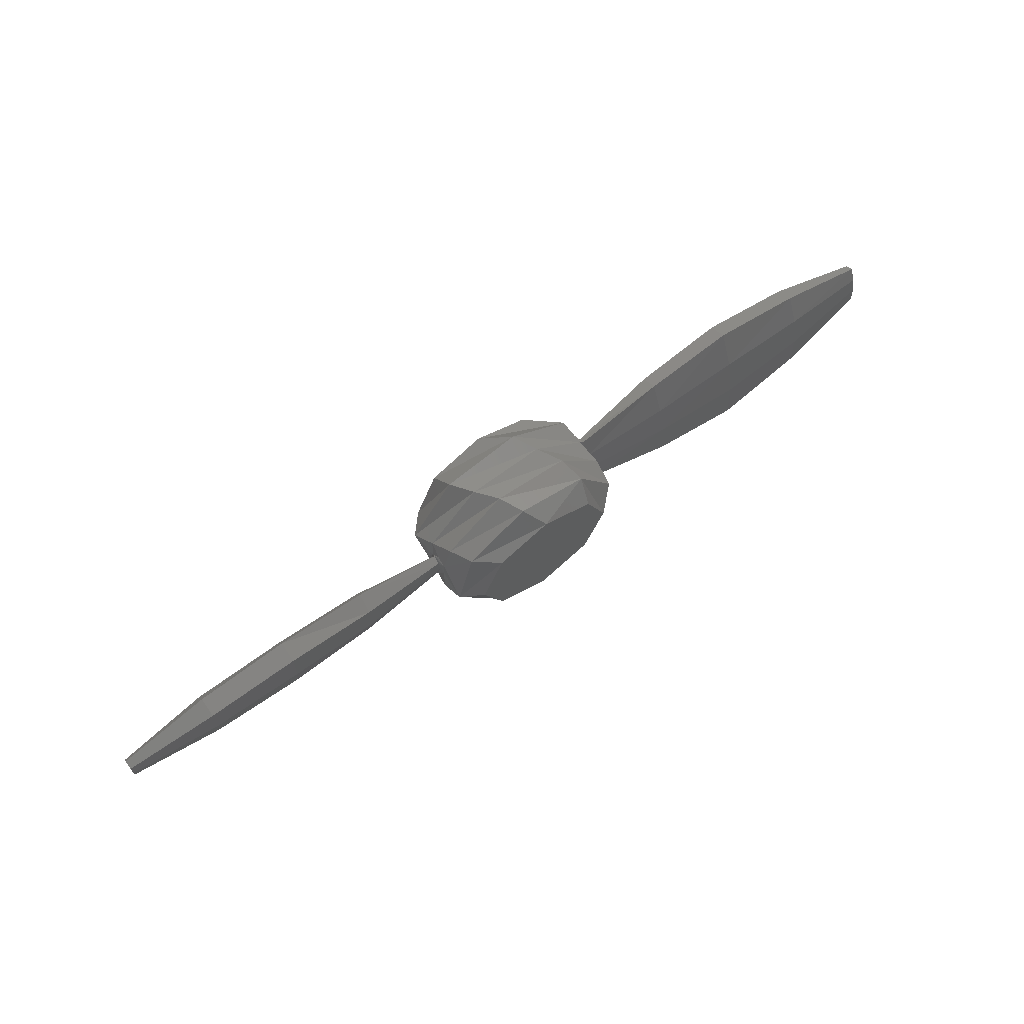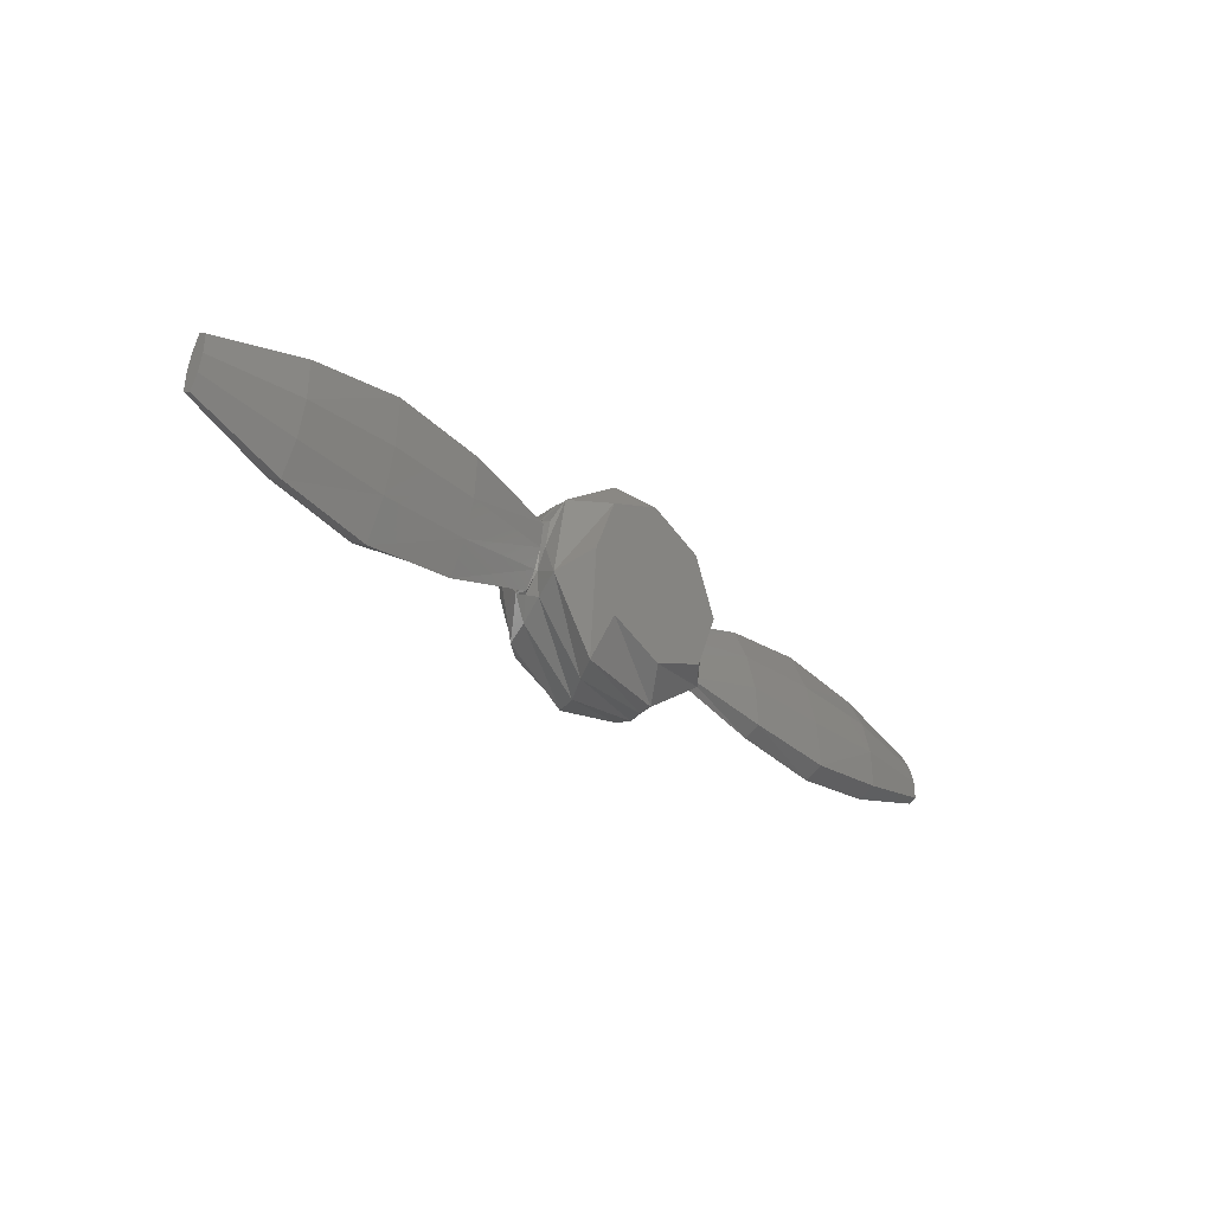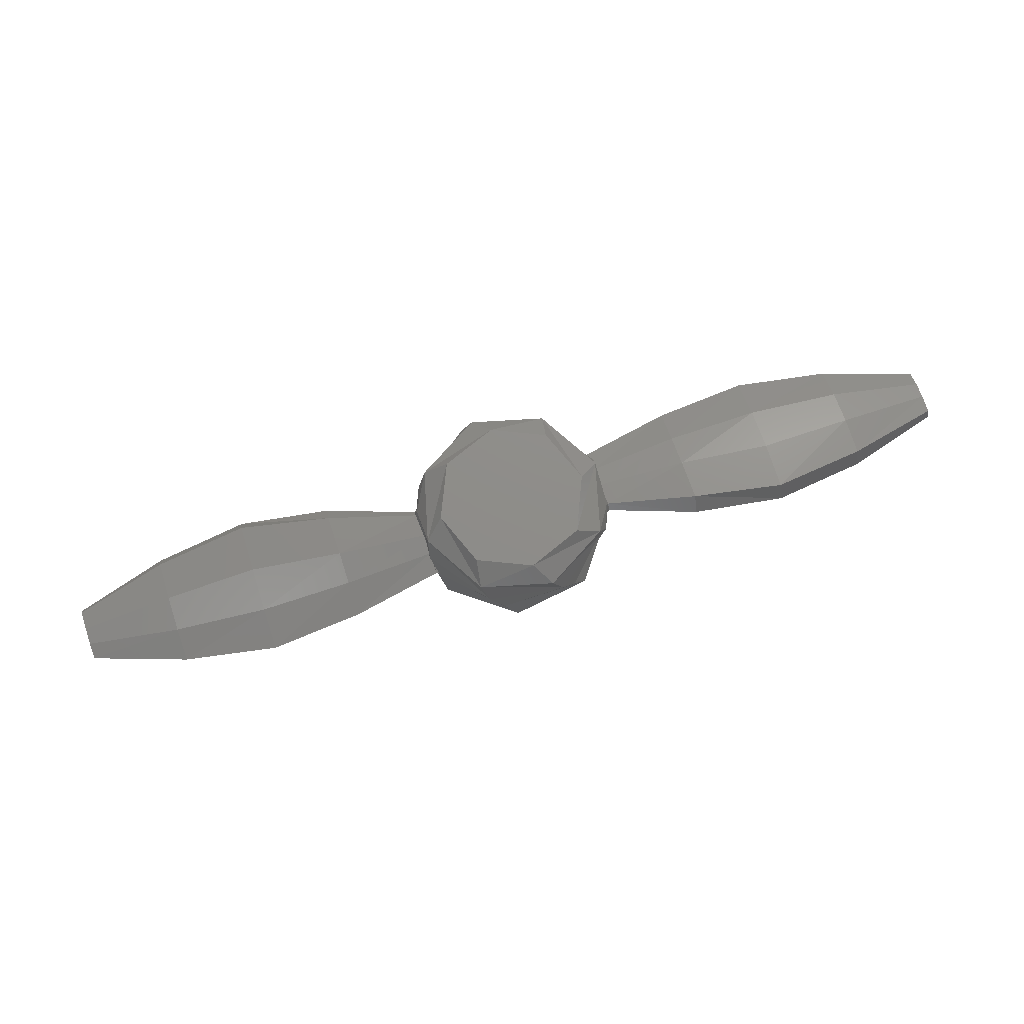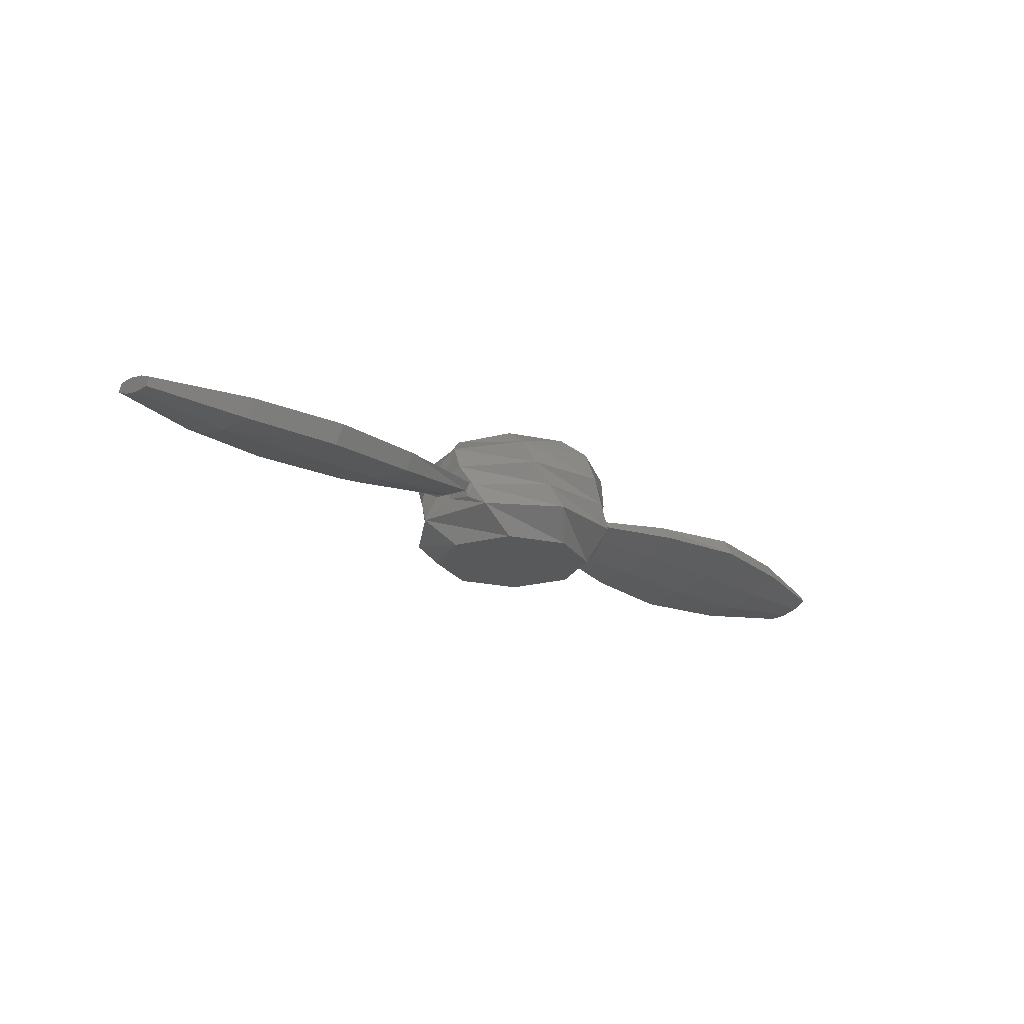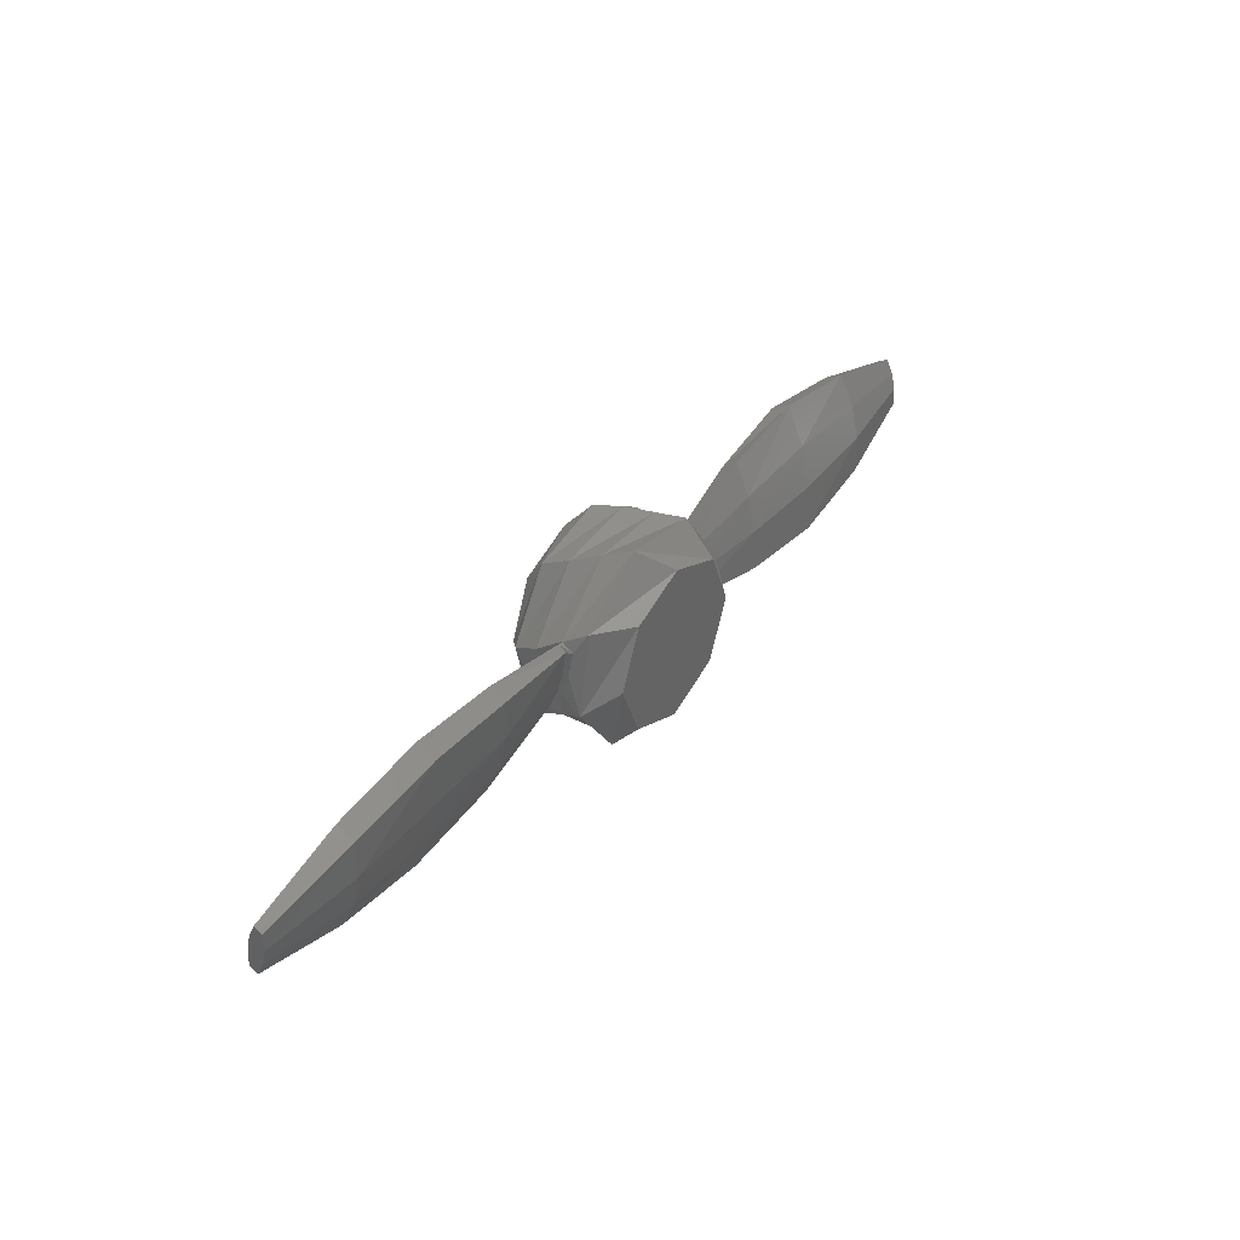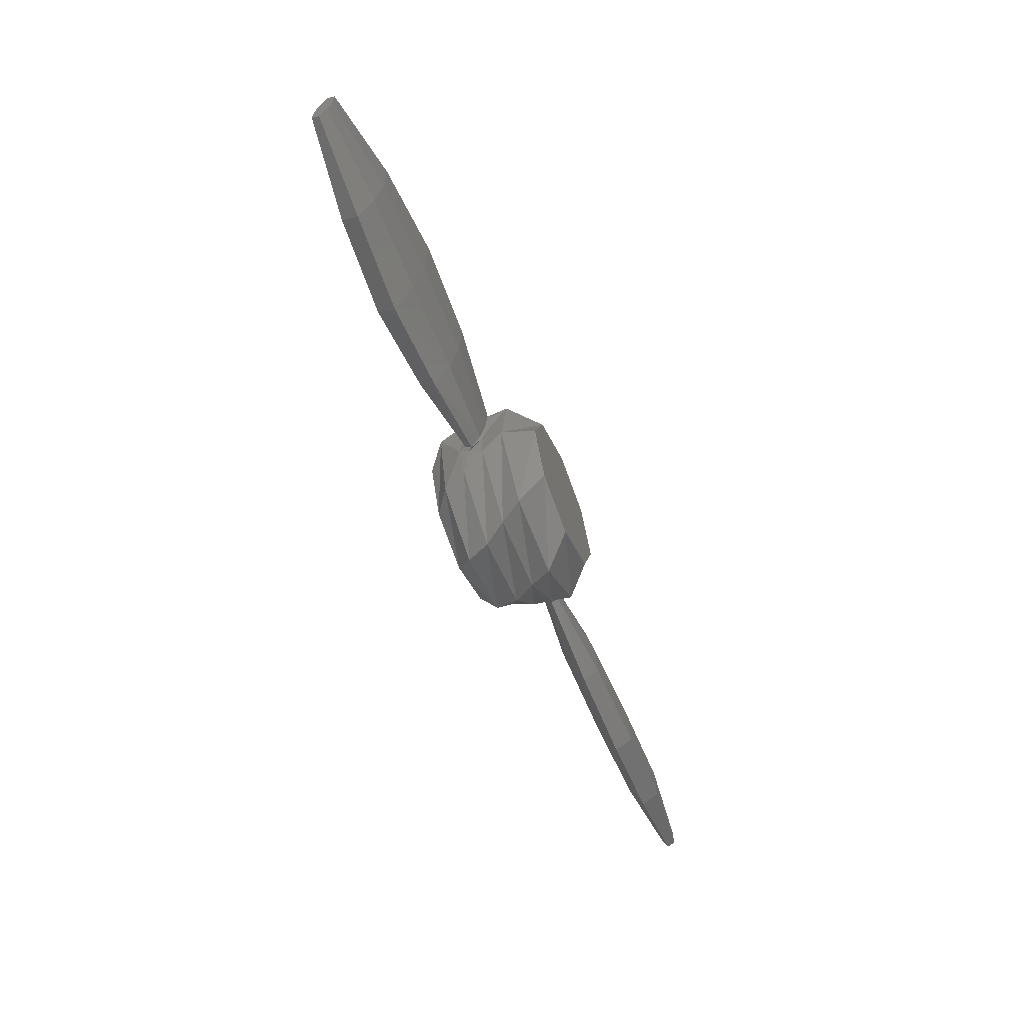
<metadata>
{"format":"stl","ext":"stl","renderer":"f3d","projection":"perspective","resolution":1024,"background":"white","views":[{"elev":66.4,"azim":143.6,"up":"+Z"},{"elev":-30.9,"azim":-48.9,"up":"+Z"},{"elev":74.2,"azim":163.3,"up":"+Y"},{"elev":-21.7,"azim":137.1,"up":"+Y"},{"elev":38.6,"azim":-55.2,"up":"+Z"},{"elev":-60.4,"azim":-67.7,"up":"+Z"}]}
</metadata>
<code>
# stl→obj: 144 verts, 284 faces
v 0.1504 0.1074 -0.2087
v 0.1434 0.1551 -0.1434
v 0.2031 0.1551 -0.000895
v 0.254 0.1074 -0.04126
v 0.1447 0.1551 0.1421
v 0.2088 0.1074 0.1504
v 0.00031 0.1551 0.2019
v 0.0413 0.1074 0.254
v -0.1504 0.1074 0.2087
v -0.1336 0.04422 0.2338
v 0.07083 0.04422 0.2598
v -0.1409 0.1551 0.1434
v -0.2006 0.1551 0.000895
v -0.2539 0.1074 0.04126
v -0.1421 0.1551 -0.1421
v -0.2087 0.1074 -0.1504
v 0.00031 0.1551 -0.2019
v -0.04122 0.1074 -0.254
v 0.1336 0.04422 -0.2338
v -0.07083 0.04422 -0.2598
v -0.1473 -0.1495 -0.1473
v -0 -0.1495 -0.2084
v 0.1473 -0.1495 -0.1473
v 0.2084 -0.1495 0
v 0.1473 -0.1495 0.1473
v -0 -0.1495 0.2084
v -0.1473 -0.1495 0.1473
v -0.2084 -0.1495 -0
v 0.09567 -0.01601 -0.2504
v -0.1094 -0.01601 -0.2447
v -0.2674 -0.07624 -0.06133
v -0.1457 -0.07624 -0.2325
v -0.2338 0.04422 -0.1336
v -0.2325 -0.07624 0.1457
v -0.06133 -0.07624 0.2674
v -0.2598 0.04422 0.07083
v -0.09567 -0.01601 0.2504
v 0.1094 -0.01601 0.2447
v 0.2674 -0.07624 0.06133
v 0.1457 -0.07624 0.2325
v 0.2338 0.04422 0.1336
v 0.2325 -0.07624 -0.1457
v 0.06133 -0.07624 -0.2674
v 0.2598 0.04422 -0.07083
v 0.2504 -0.01601 0.09567
v -0.2447 -0.01601 0.1094
v 0.2447 -0.01601 -0.1094
v -0.2504 -0.01601 -0.09567
v 0.2515 0.01746 -0.05305
v 0.2457 -0.01638 -0.1081
v 0.2545 0.03797 -0.002015
v -0.2515 0.01746 0.05305
v -0.2457 -0.01638 0.1081
v 0.9816 -0.05535 -0.1202
v 0.9816 -0.01038 -0.1442
v 1.225 -0.006755 -0.06827
v 1.225 -0.02721 -0.05734
v 0.2579 0.0474 0.06533
v 0.9816 -0.03345 0.06714
v 1.225 -0.0165 0.03232
v 1.225 0.001569 0.07036
v 0.9816 0.004735 0.1465
v 0.4978 0.01053 0.1515
v 0.5005 0.05284 0.1169
v 0.2636 0.02857 0.06108
v 0.2632 0.01038 0.07557
v 1.225 0.01974 0.01296
v 0.9816 0.04624 0.02455
v 0.9816 0.04971 0.1225
v 1.225 0.02202 0.05943
v 0.7386 0.05383 0.03366
v 0.7386 0.06051 0.1565
v 0.4964 0.04705 0.01135
v 0.2498 -0.04662 -0.09308
v 0.2525 -0.03534 -0.02614
v 0.496 -0.0272 0.06637
v 0.7386 -0.03081 0.07887
v 0.7386 0.01274 0.1821
v 0.4959 -0.01319 -0.157
v 0.2524 -0.01197 -0.1054
v 0.2544 0.008993 -0.05137
v 0.4953 0.02509 -0.07115
v 0.4957 -0.0555 -0.1349
v 0.7386 -0.0156 -0.1812
v 0.7386 -0.06336 -0.1557
v 0.9816 -0.05341 -0.02141
v 0.7386 -0.05605 -0.03314
v 0.4957 -0.04916 -0.02865
v -0.2569 0.01939 -0.07957
v -0.2579 0.0474 -0.06533
v -0.4953 0.02509 0.07115
v -0.2544 0.008993 0.05137
v -0.2576 0.02251 -5.5e-05
v -0.4964 0.04705 -0.01135
v 0.7386 0.02858 -0.07837
v 0.9816 0.02629 -0.06399
v 1.225 0.01015 -0.02961
v -0.2525 -0.03534 0.02614
v -0.2542 -0.0137 -0.02929
v 1.225 -0.02609 -0.01025
v -1.225 -0.02609 0.01025
v -1.225 -0.02721 0.05734
v -1.225 -0.006755 0.06827
v -1.225 0.01015 0.02961
v -1.225 0.01974 -0.01296
v -1.225 0.02202 -0.05943
v -1.225 0.001569 -0.07036
v -1.225 -0.0165 -0.03232
v -0.9816 -0.05535 0.1202
v -0.9816 -0.01038 0.1442
v -0.2545 0.03797 0.002015
v -0.9816 -0.03345 -0.06714
v -0.9816 0.004735 -0.1465
v -0.4978 0.01053 -0.1515
v -0.5005 0.05284 -0.1169
v -0.2636 0.02857 -0.06108
v -0.2632 0.01038 -0.07557
v -0.9816 0.04624 -0.02455
v -0.9816 0.04971 -0.1225
v -0.7386 0.05383 -0.03366
v -0.7386 0.06051 -0.1565
v -0.2498 -0.04662 0.09308
v -0.496 -0.0272 -0.06637
v -0.7386 -0.03081 -0.07887
v -0.7386 0.01274 -0.1821
v -0.4957 -0.0555 0.1349
v -0.4959 -0.01319 0.157
v -0.7386 -0.0156 0.1812
v -0.7386 -0.06336 0.1557
v -0.9816 -0.05341 0.02141
v -0.7386 -0.05605 0.03314
v -0.4957 -0.04916 0.02865
v 0.2542 -0.0137 0.02929
v -0.7386 0.02858 0.07837
v -0.9816 0.02629 0.06399
v 0.2576 0.02251 5.5e-05
v 0.2584 -0.009705 0.02479
v 0.2559 -0.02321 -0.02877
v 0.2547 -0.03015 -0.09058
v 0.2569 0.01939 0.07957
v -0.2524 -0.01197 0.1054
v -0.2547 -0.03015 0.09058
v -0.2559 -0.02321 0.02877
v -0.2584 -0.009705 -0.02479
f 1 2 3
f 1 3 4
f 4 3 5
f 4 5 6
f 6 5 7
f 6 7 8
f 9 10 11
f 9 11 8
f 9 12 13
f 9 13 14
f 14 13 15
f 14 15 16
f 5 3 2
f 2 17 15
f 15 13 12
f 12 7 5
f 5 2 15
f 15 12 5
f 16 15 17
f 16 17 18
f 1 19 20
f 1 20 18
f 21 22 23
f 23 24 25
f 25 26 27
f 27 28 21
f 21 23 25
f 25 27 21
f 19 29 30
f 19 30 20
f 28 31 32
f 28 32 21
f 33 16 18
f 33 18 20
f 27 34 31
f 27 31 28
f 26 35 34
f 26 34 27
f 10 9 14
f 10 14 36
f 10 37 38
f 10 38 11
f 24 39 40
f 24 40 25
f 41 6 8
f 41 8 11
f 23 42 39
f 23 39 24
f 22 43 42
f 22 42 23
f 19 1 4
f 19 4 44
f 39 45 38
f 39 38 40
f 45 41 11
f 45 11 38
f 35 26 25
f 35 25 40
f 37 35 40
f 37 40 38
f 35 37 46
f 35 46 34
f 37 10 36
f 37 36 46
f 43 29 47
f 43 47 42
f 29 19 44
f 29 44 47
f 31 48 30
f 31 30 32
f 48 33 20
f 48 20 30
f 43 22 21
f 43 21 32
f 29 43 32
f 29 32 30
f 47 44 49
f 47 49 50
f 44 4 51
f 44 51 49
f 46 36 52
f 46 52 53
f 54 55 56
f 54 56 57
f 4 6 58
f 4 58 51
f 59 60 61
f 59 61 62
f 63 64 65
f 63 65 66
f 67 68 69
f 67 69 70
f 68 71 72
f 68 72 69
f 71 73 64
f 71 64 72
f 42 74 75
f 42 75 39
f 76 77 78
f 76 78 63
f 77 59 62
f 77 62 78
f 61 70 69
f 61 69 62
f 62 69 72
f 62 72 78
f 78 72 64
f 78 64 63
f 79 80 81
f 79 81 82
f 83 79 84
f 83 84 85
f 85 84 55
f 85 55 54
f 85 54 86
f 85 86 87
f 87 86 59
f 87 59 77
f 83 85 87
f 83 87 88
f 88 87 77
f 88 77 76
f 33 89 90
f 33 90 16
f 91 92 93
f 91 93 94
f 84 79 82
f 84 82 95
f 95 82 73
f 95 73 71
f 55 84 95
f 55 95 96
f 96 95 71
f 96 71 68
f 56 55 96
f 56 96 97
f 97 96 68
f 97 68 67
f 42 47 50
f 42 50 74
f 31 98 99
f 31 99 48
f 54 57 100
f 54 100 86
f 86 100 60
f 86 60 59
f 100 57 56
f 56 97 67
f 67 70 61
f 61 60 100
f 100 56 67
f 67 61 100
f 101 102 103
f 103 104 105
f 105 106 107
f 107 108 101
f 101 103 105
f 105 107 101
f 109 110 103
f 109 103 102
f 14 16 90
f 14 90 111
f 112 108 107
f 112 107 113
f 114 115 116
f 114 116 117
f 105 118 119
f 105 119 106
f 118 120 121
f 118 121 119
f 120 94 115
f 120 115 121
f 34 122 98
f 34 98 31
f 123 124 125
f 123 125 114
f 124 112 113
f 124 113 125
f 107 106 119
f 107 119 113
f 113 119 121
f 113 121 125
f 125 121 115
f 125 115 114
f 48 99 89
f 48 89 33
f 126 127 128
f 126 128 129
f 129 128 110
f 129 110 109
f 129 109 130
f 129 130 131
f 131 130 112
f 131 112 124
f 126 129 131
f 126 131 132
f 132 131 124
f 132 124 123
f 39 75 133
f 39 133 45
f 128 127 91
f 128 91 134
f 134 91 94
f 134 94 120
f 110 128 134
f 110 134 135
f 135 134 120
f 135 120 118
f 103 110 135
f 103 135 104
f 104 135 118
f 104 118 105
f 34 46 53
f 34 53 122
f 36 14 111
f 36 111 52
f 109 102 101
f 109 101 130
f 130 101 108
f 130 108 112
f 17 2 1
f 17 1 18
f 7 12 9
f 7 9 8
f 73 136 65
f 73 65 64
f 137 76 63
f 137 63 66
f 138 88 76
f 138 76 137
f 139 83 88
f 139 88 138
f 45 133 140
f 45 140 41
f 139 80 79
f 139 79 83
f 82 81 136
f 82 136 73
f 127 141 92
f 127 92 91
f 142 141 127
f 142 127 126
f 142 126 132
f 142 132 143
f 143 132 123
f 143 123 144
f 144 123 114
f 144 114 117
f 94 93 116
f 94 116 115
f 81 80 49
f 80 50 49
f 75 74 139
f 75 139 138
f 92 141 52
f 141 53 52
f 98 122 142
f 98 142 143
f 141 142 122
f 141 122 53
f 90 89 117
f 90 117 116
f 80 139 74
f 80 74 50
f 58 140 66
f 58 66 65
f 140 133 66
f 133 137 66
f 133 75 138
f 133 138 137
f 116 93 111
f 116 111 90
f 93 92 52
f 93 52 111
f 65 136 51
f 65 51 58
f 136 81 49
f 136 49 51
f 89 99 117
f 99 144 117
f 99 98 143
f 99 143 144
f 41 140 58
f 41 58 6

</code>
